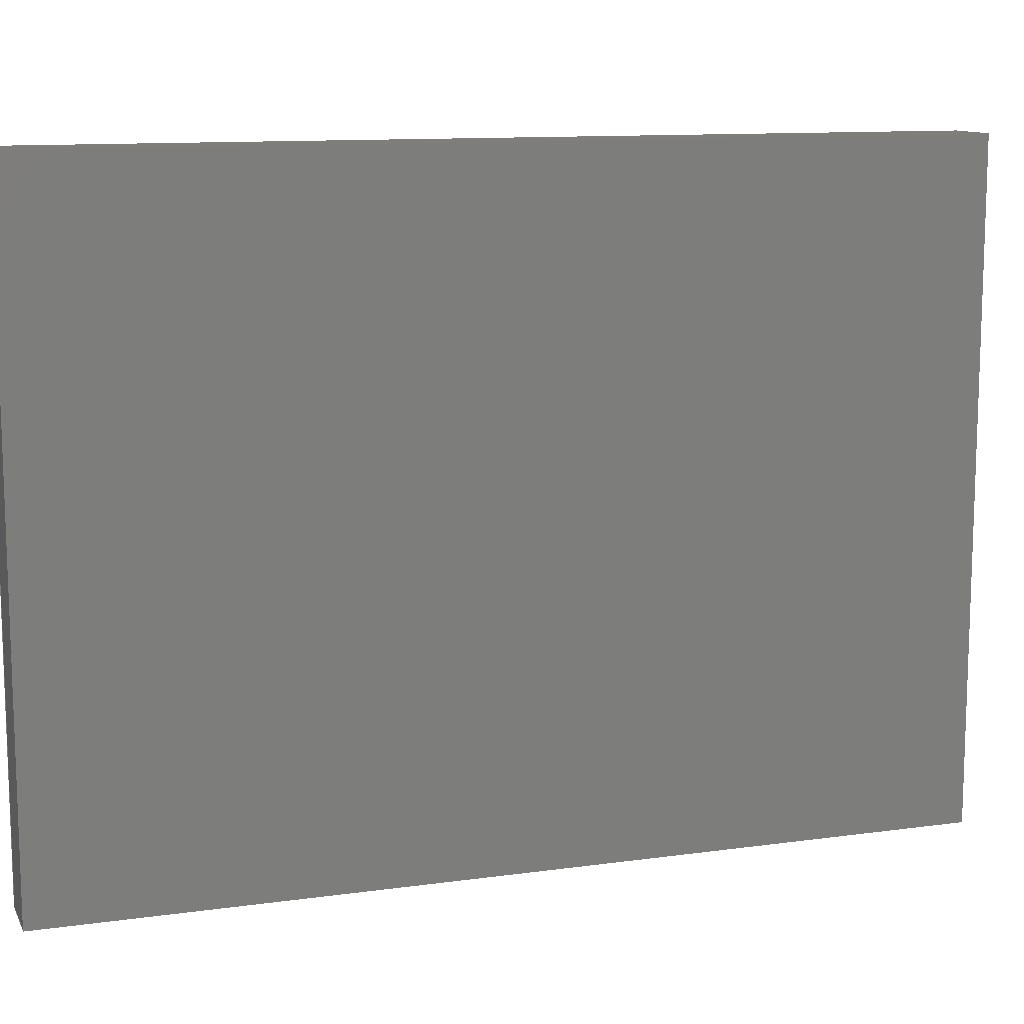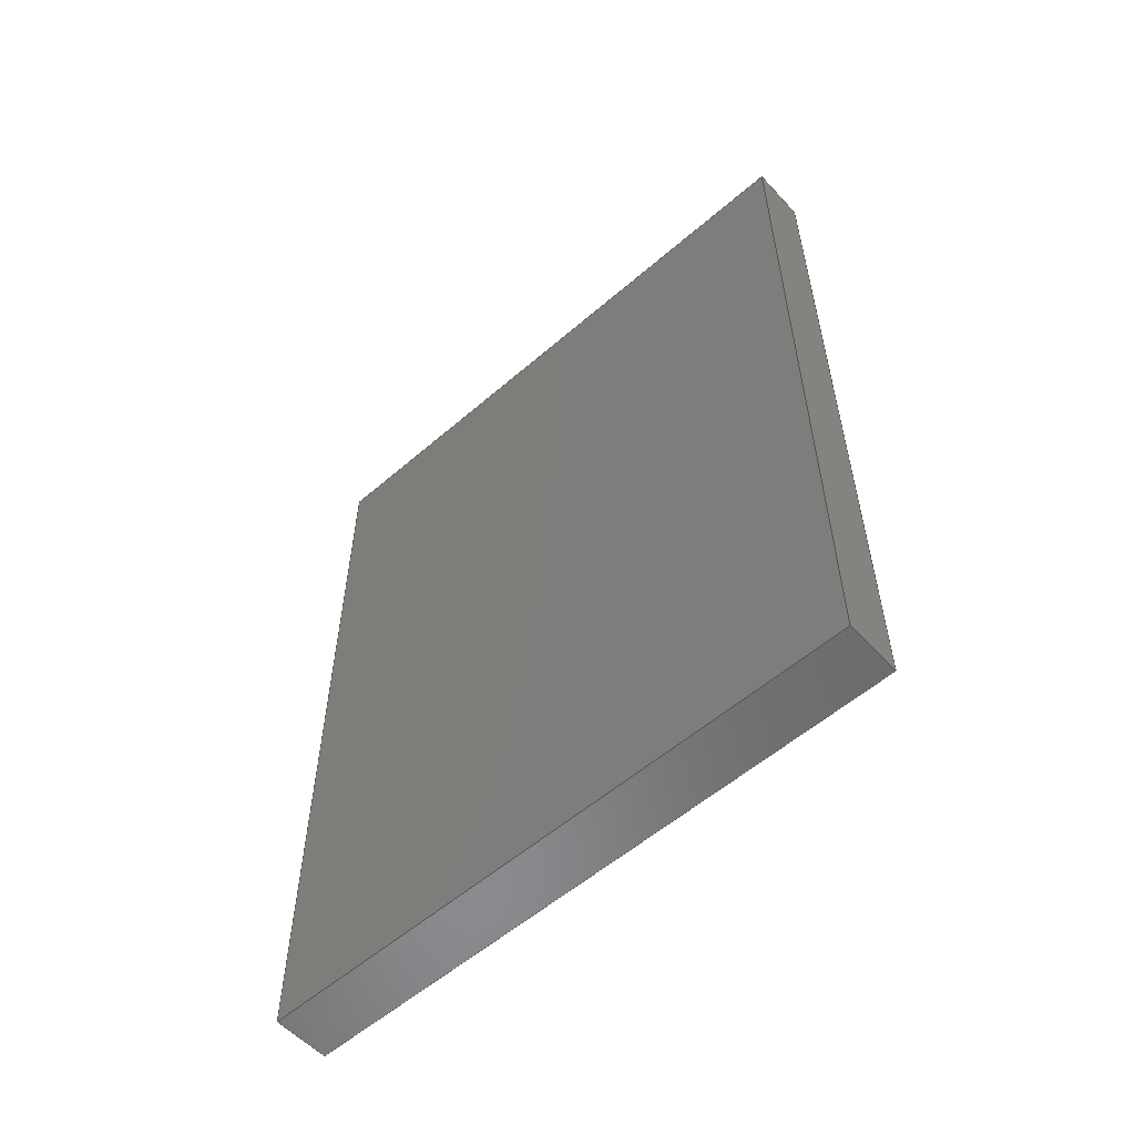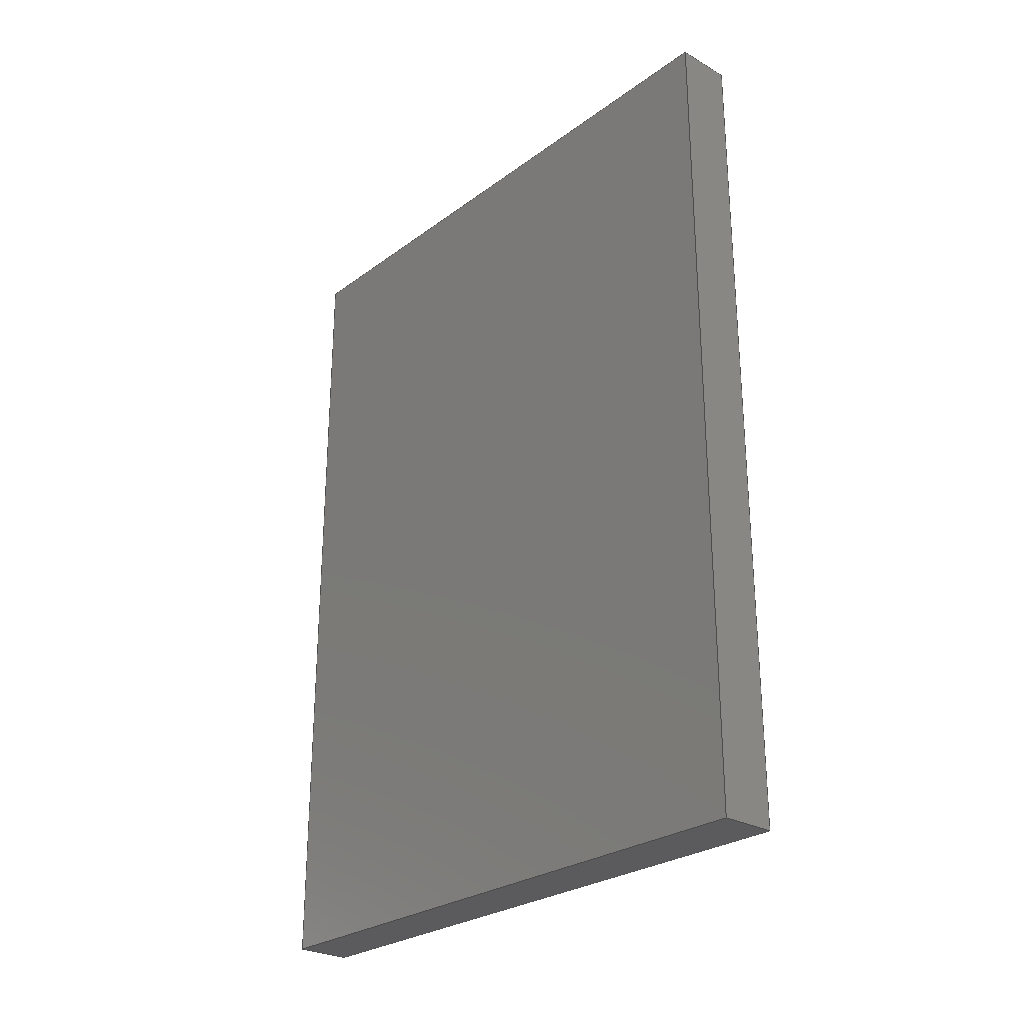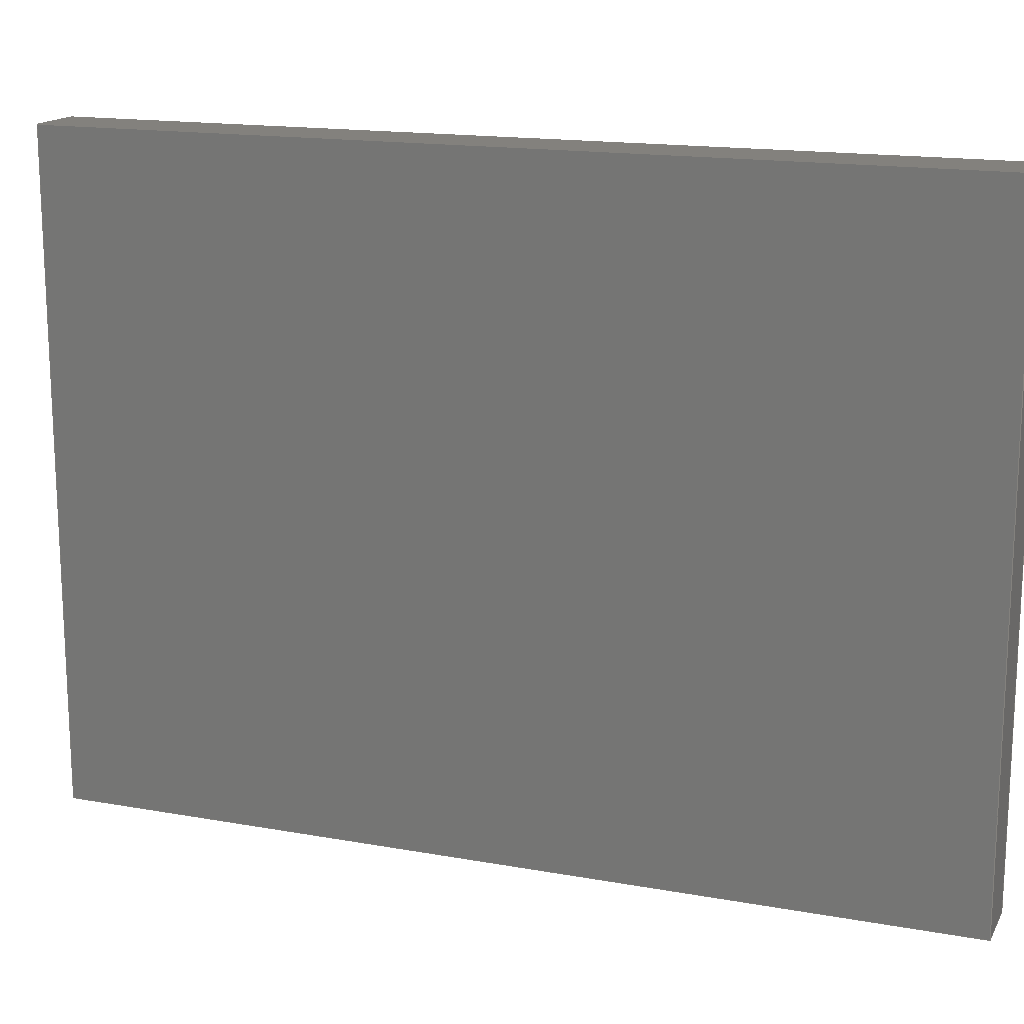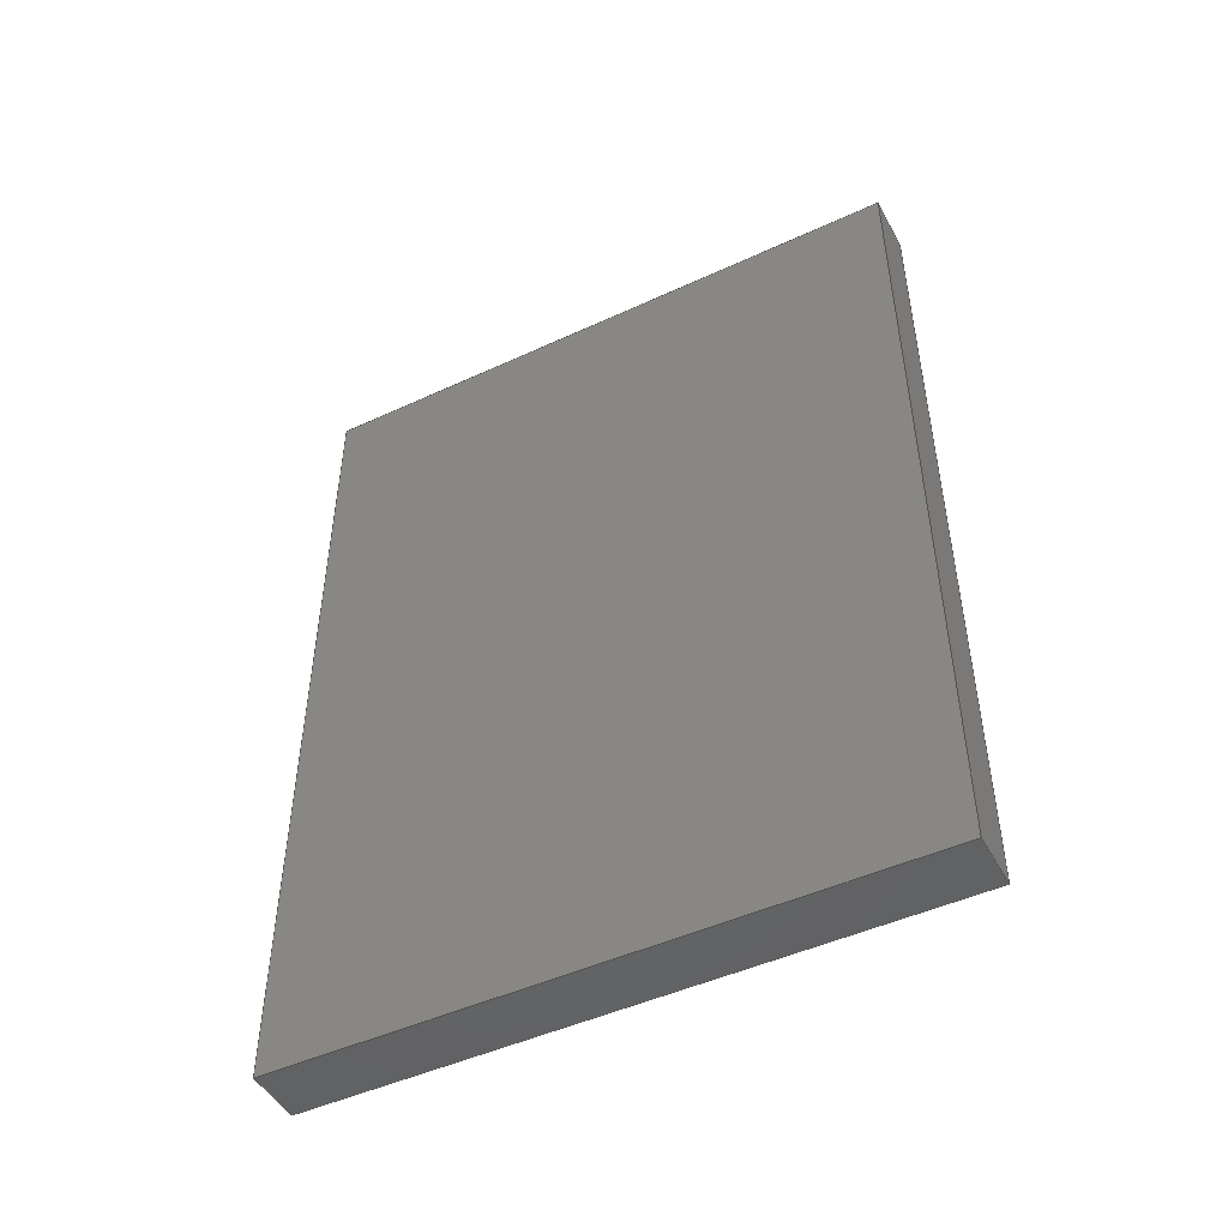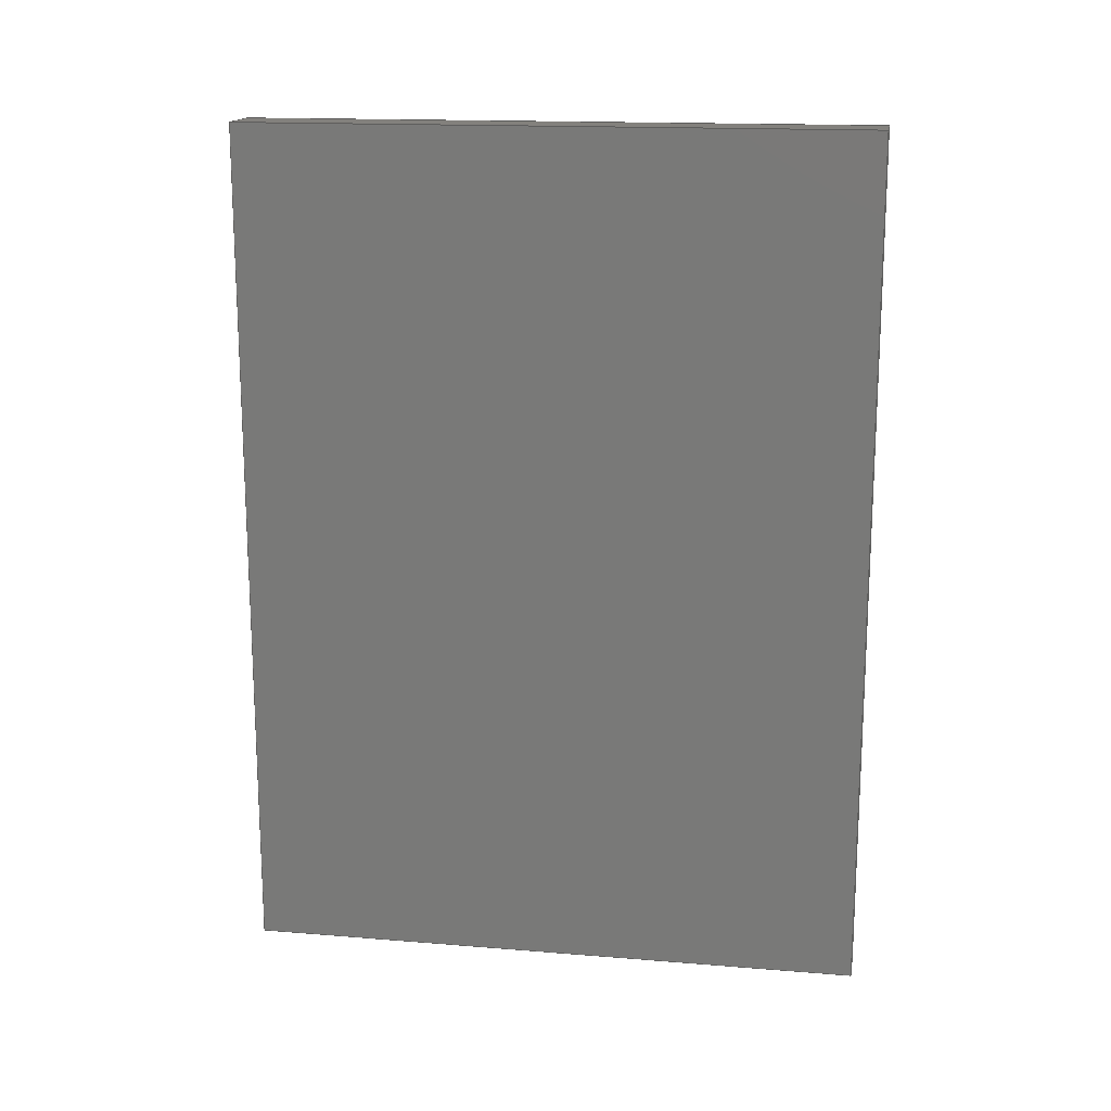
<metadata>
{"format":"iges","ext":"igs","renderer":"f3d","projection":"perspective","resolution":1024,"background":"white","views":[{"elev":11.5,"azim":71.4,"up":"+Z"},{"elev":-56.4,"azim":132.1,"up":"+Y"},{"elev":-26.9,"azim":138.4,"up":"+Y"},{"elev":16.0,"azim":110.5,"up":"+Z"},{"elev":-47.8,"azim":117.4,"up":"+Y"},{"elev":16.1,"azim":-80.5,"up":"+Y"}]}
</metadata>
<code>

,,16HMicro SD Card v2,16HMicro SD Card v2,7Hunknown,7Hunknown,32,38,7,
99,15,,1,2,2HMM,1,0.08,15H2.025e+07,0.01,1e+04,7Hunknown,7Hunkno
wn,11,0,15H2.02e+07;
     186       1                                                00000000
     186             -71       1       0                               0
     514       2                                                00010000
     514                       1       1                               0
     510       3                                                00010000
     510             -71       1       1                               0
     510       4                                                00010000
     510             -71       1       1                               0
     510       5                                                00010000
     510             -71       1       1                               0
     510       6                                                00010000
     510             -71       1       1                               0
     510       7                                                00010000
     510             -71       1       1                               0
     510       8                                                00010000
     510             -71       1       1                               0
     508       9                                                00010000
     508                       1       1                               0
     508      10                                                00010000
     508                       1       1                               0
     508      11                                                00010000
     508                       1       1                               0
     508      12                                                00010000
     508                       1       1                               0
     508      13                                                00010000
     508                       1       1                               0
     508      14                                                00010000
     508                       1       1                               0
     126      15                                                00010000
     126       0               2       0                               0
     126      17                                                00010000
     126       0               2       0                               0
     126      19                                                00010000
     126       0               2       0                               0
     126      21                                                00010000
     126       0               2       0                               0
     126      23                                                00010000
     126       0               2       0                               0
     126      25                                                00010000
     126       0               2       0                               0
     126      27                                                00010000
     126       0               2       0                               0
     126      29                                                00010000
     126       0               2       0                               0
     126      31                                                00010000
     126       0               2       0                               0
     126      33                                                00010000
     126       0               2       0                               0
     126      35                                                00010000
     126       0               2       0                               0
     126      37                                                00010000
     126       0               2       0                               0
     128      39                                                00010000
     128       0     -71       3       0                               0
     128      42                                                00010000
     128       0     -71       4       0                               0
     128      46                                                00010000
     128       0     -71       4       0                               0
     128      50                                                00010000
     128       0     -71       3       0                               0
     128      53                                                00010000
     128       0     -71       4       0                               0
     128      57                                                00010000
     128       0     -71       4       0                               0
     502      61                                                00010000
     502                       2       1                               0
     504      63                                                00010001
     504                       3       1                               0
     406      66                                                00000000
     406                       1      15                               0
     314      67                                                00000200
     314                       2       0                               0
186,3,1,0,0,1,69;                                                      1
514,6,5,1,7,1,9,1,11,1,13,1,15,1;                                      3
510,53,1,1,17;                                                         5
510,55,1,1,19;                                                         7
510,57,1,1,21;                                                         9
510,59,1,1,23;                                                        11
510,61,1,1,25;                                                        13
510,63,1,1,27;                                                        15
508,4,0,67,1,0,0,0,67,2,1,0,0,67,3,0,0,0,67,4,0,0;                    17
508,4,0,67,5,0,0,0,67,4,1,0,0,67,6,0,0,0,67,7,0,0;                    19
508,4,0,67,8,0,0,0,67,7,1,0,0,67,9,0,0,0,67,10,0,0;                   21
508,4,0,67,11,0,0,0,67,10,1,0,0,67,12,0,0,0,67,2,0,0;                 23
508,4,0,67,12,1,0,0,67,9,1,0,0,67,6,1,0,0,67,3,1,0;                   25
508,4,0,67,11,1,0,0,67,1,1,0,0,67,5,1,0,0,67,8,1,0;                   27
126,1,1,0,0,1,0,0,0,1.1,1.1,1,1,0,0,11,0,0,0,0,1.1,        29
0,0,0;                                                             29
126,1,1,0,0,1,0,0,0,0.1,0.1,1,1,0,0,11,1,0,11,0,0.1,       31
0,0,0;                                                             31
126,1,1,0,0,1,0,-1.1,-1.1,0,0,1,1,1,0,0,1,0,11,-1.1,        33
0,0,0,0;                                                          33
126,1,1,0,0,1,0,0,0,0.1,0.1,1,1,0,0,0,1,0,0,0,0.1,0,      35
0,0;                                                                35
126,1,1,0,0,1,0,0,0,1.5,1.5,1,1,0,0,0,0,-15,0,0,1.5,       37
0,0,0;                                                             37
126,1,1,0,0,1,0,-1.5,-1.5,0,0,1,1,1,-15,0,1,0,0,-1.5,       39
0,0,0,0;                                                          39
126,1,1,0,0,1,0,0,0,0.1,0.1,1,1,0,-15,0,1,-15,0,0,         41
0.1,0,0,0;                                                         41
126,1,1,0,0,1,0,0,0,1.1,1.1,1,1,0,-15,0,0,-15,11,0,        43
1.1,0,0,0;                                                         43
126,1,1,0,0,1,0,-1.1,-1.1,0,0,1,1,1,-15,11,1,-15,0,         45
-1.1,0,0,0,0;                                                     45
126,1,1,0,0,1,0,0,0,0.1,0.1,1,1,0,-15,11,1,-15,11,0,       47
0.1,0,0,0;                                                         47
126,1,1,0,0,1,0,0,0,1.5,1.5,1,1,0,-15,11,0,0,11,0,         49
1.5,0,0,0;                                                         49
126,1,1,0,0,1,0,-1.5,-1.5,0,0,1,1,1,0,11,1,-15,11,          51
-1.5,0,0,0,0;                                                     51
128,1,1,1,1,0,0,1,0,0,-0.001,-0.001,1.101,1.101,-0.001,-0.001,        53
0.101,0.101,1,1,1,1,-0.01,0,-0.01,-0.01,0,11.01,1.01,0,        53
-0.01,1.01,0,11.01,-0.001,1.101,-0.001,0.101;                        53
128,1,1,1,1,0,0,1,0,0,-0.001,-0.001,1.501,1.501,-0.001,-0.001,        55
0.101,0.101,1,1,1,1,-0.01,-15.01,0,-0.01,                        55
0.01,0,1.01,-15.01,0,1.01,0.01,0,      55
-0.001,1.501,-0.001,0.101;                                            55
128,1,1,1,1,0,0,1,0,0,-0.001,-0.001,1.101,1.101,-0.001,-0.001,        57
0.101,0.101,1,1,1,1,-0.01,-15,11.01,-0.01,-15,                  57
-0.01,1.01,-15,11.01,1.01,-15,                        57
-0.01,-0.001,1.101,-0.001,0.101;                        57
128,1,1,1,1,0,0,1,0,0,-0.001,-0.001,1.501,1.501,-0.001,-0.001,        59
0.101,0.101,1,1,1,1,-0.01,0.01,11,-0.01,-15.01,11,1.01,         59
0.01,11,1.01,-15.01,11,-0.001,1.501,-0.001,0.101;                   59
128,1,1,1,1,0,0,1,0,0,-0.551,-0.551,0.551,0.551,-0.751,-0.751,        61
0.751,0.751,1,1,1,1,1,-15.01,11.01,1,-15.01,-0.01,1,0.01,      61
11.01,1,0.01,-0.01,-0.551,0.551,         61
-0.751,0.751;                                                         61
128,1,1,1,1,0,0,1,0,0,-0.751,-0.751,0.751,0.751,-0.551,-0.551,        63
0.551,0.551,1,1,1,1,0,0.01,-0.01,0,-15.01,-0.01,0,             63
0.01,11.01,0,-15.01,11.01,-0.751,0.751,-0.551,         63
0.551;                                                                63
502,8,0,0,11,0,0,0,1,0,11,1,0,0,0,-15,0,1,-15,       65
0,0,-15,11,1,-15,11;                                           65
504,12,29,65,1,65,2,31,65,1,65,3,33,65,4,65,3,35,65,2,65,4,37,        67
65,2,65,5,39,65,6,65,4,41,65,5,65,6,43,65,5,65,7,45,65,8,65,6,        67
47,65,7,65,8,49,65,7,65,1,51,65,3,65,8;                               67
406,1,5HBody1;                                                        69
314,62.75,62.75,62.75,13HSteel       71
- Satin;                                                              71
S      1G      3D     72P     68
</code>
